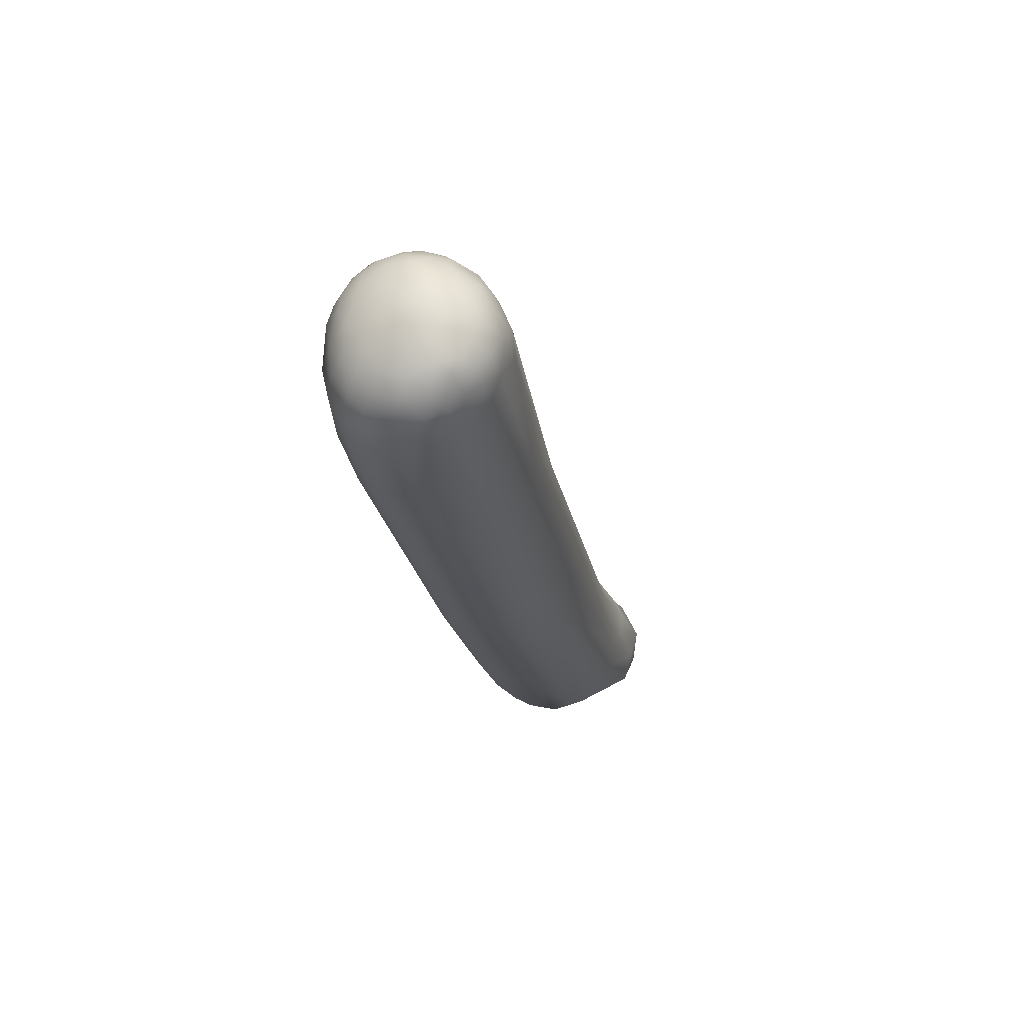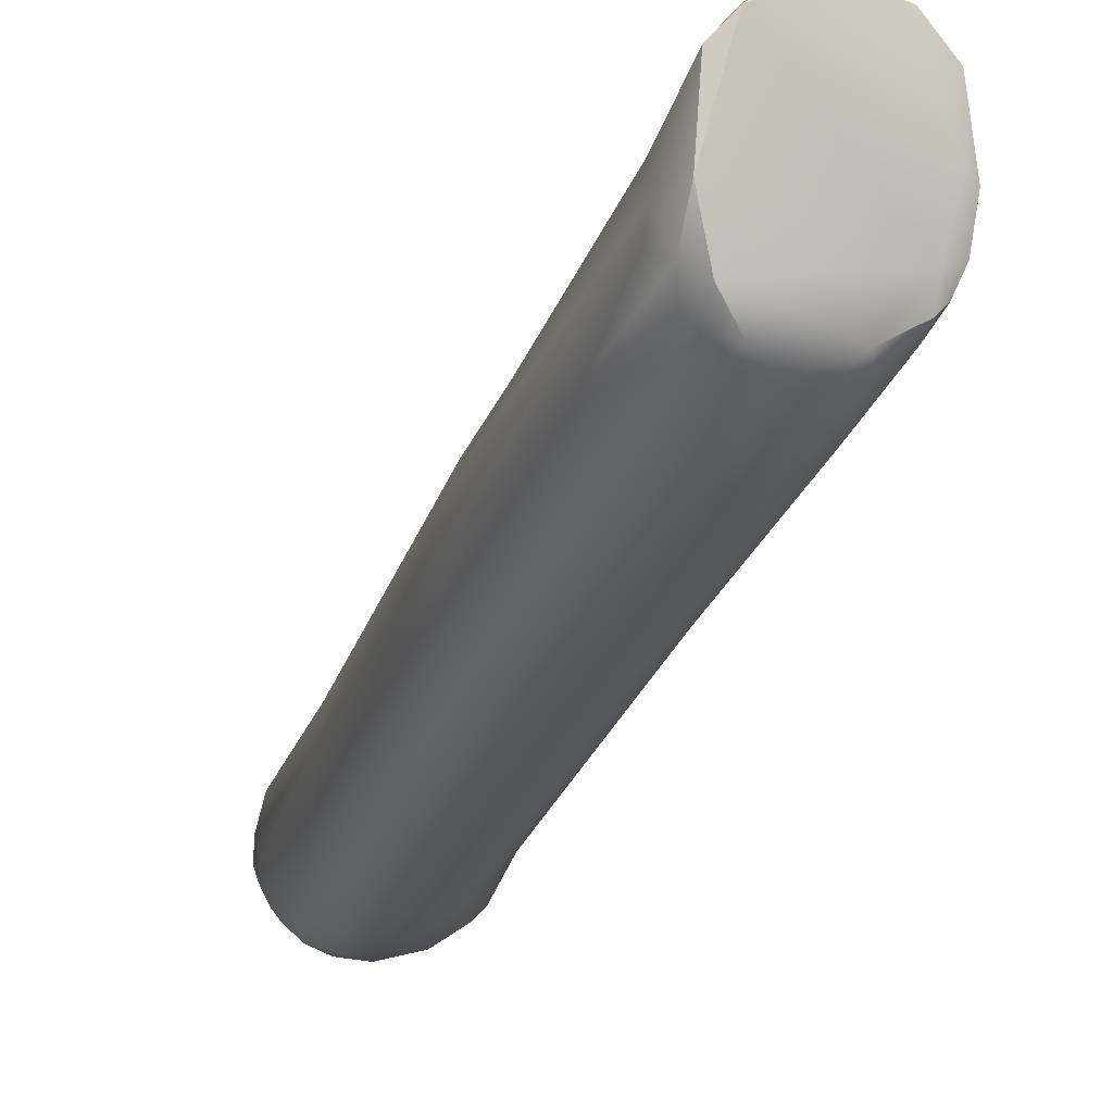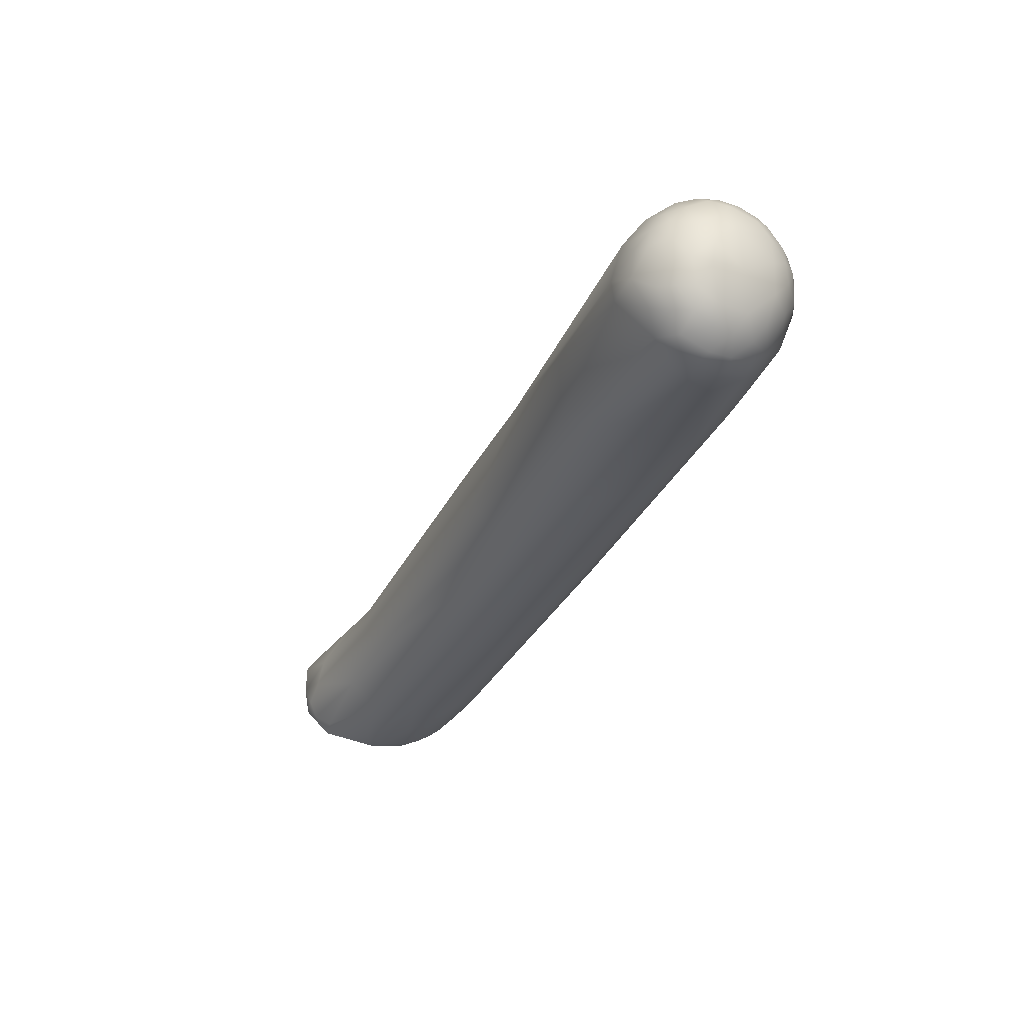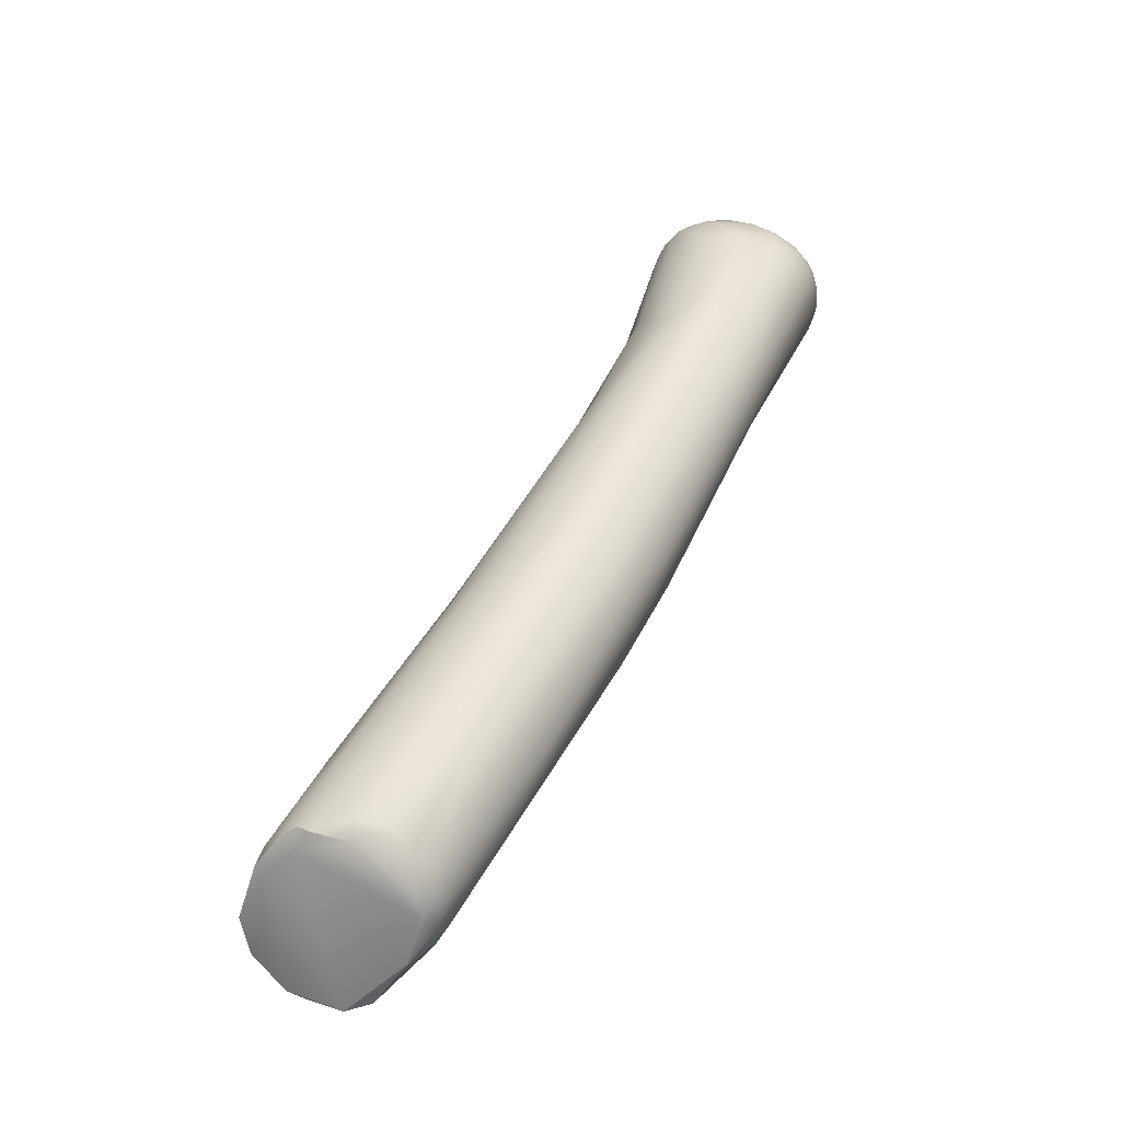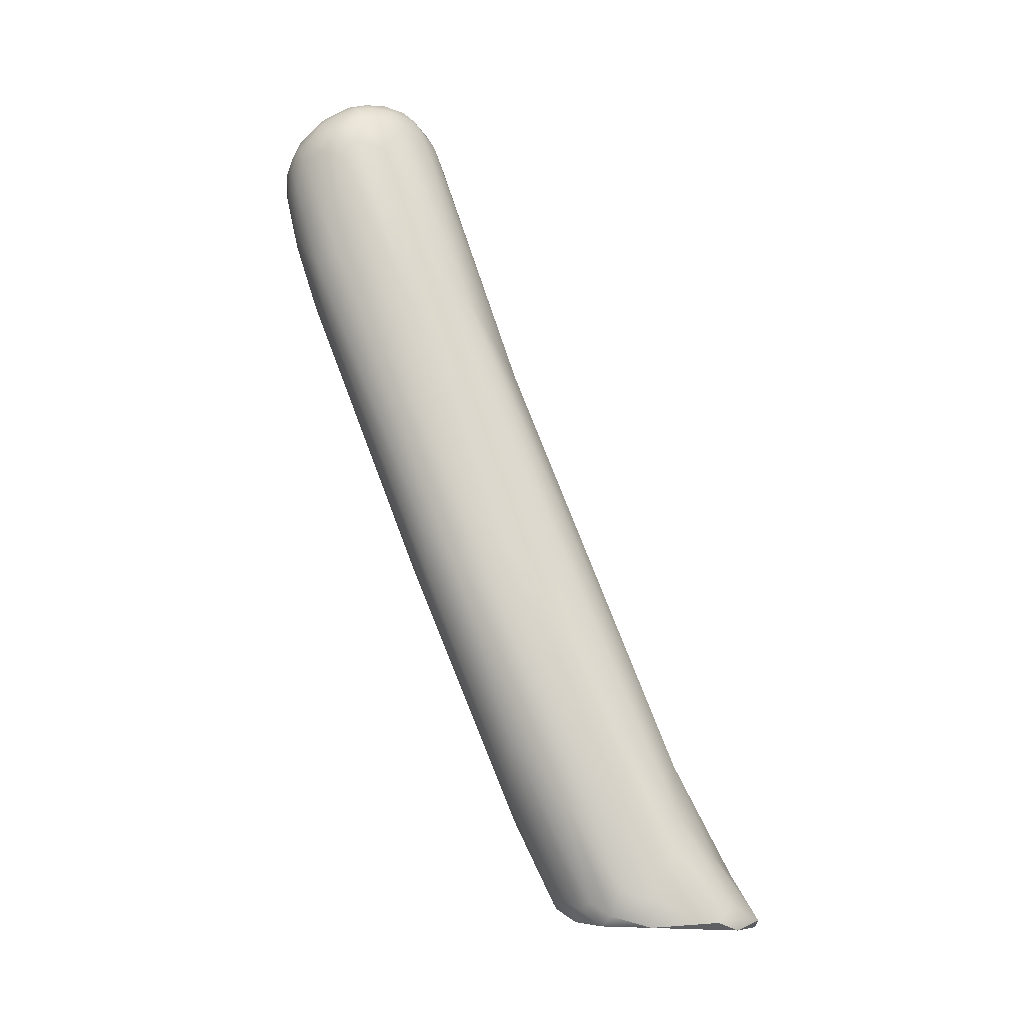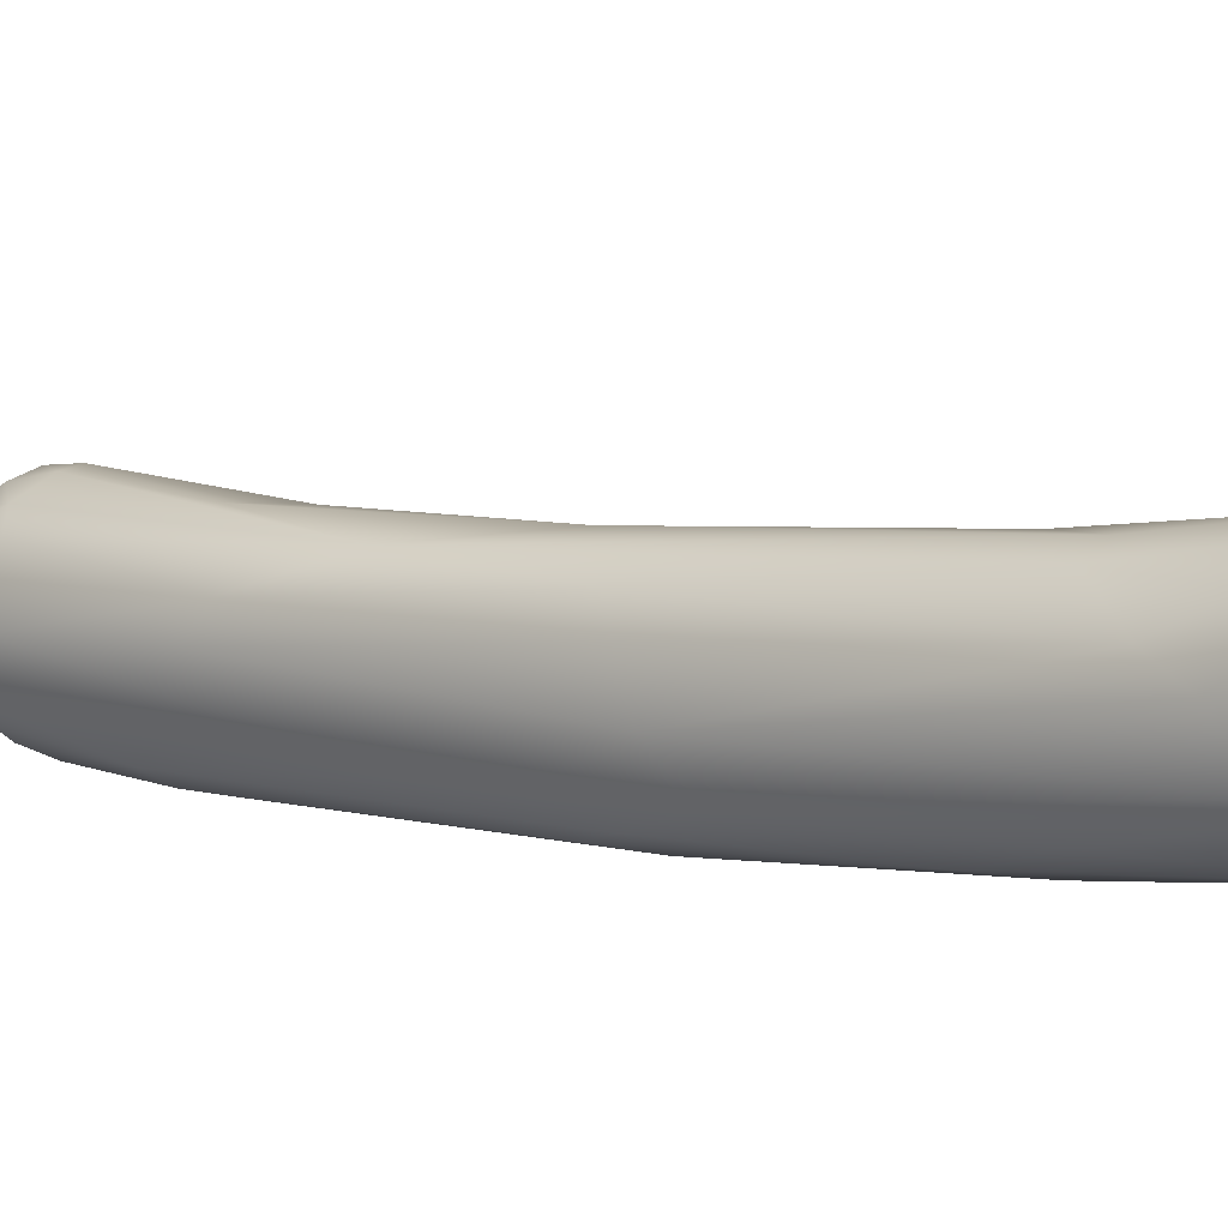
<metadata>
{"format":"obj","ext":"obj","renderer":"f3d","projection":"perspective","resolution":1024,"background":"white","views":[{"elev":42.2,"azim":64.8,"up":"+Z"},{"elev":-6.5,"azim":-178.2,"up":"+Y"},{"elev":75.1,"azim":-81.3,"up":"+Z"},{"elev":-51.1,"azim":-25.8,"up":"+Z"},{"elev":-32.0,"azim":93.7,"up":"+Z"},{"elev":38.9,"azim":142.2,"up":"+Y"}]}
</metadata>
<code>
v -35.04 -99.17 906.2
v -35.45 -98.33 905.3
v -35.37 -98.36 906
v -34.76 -99.83 905.4
v -34.38 -98.77 904.3
v -34.5 -99.08 908.6
v -33.71 -101.3 905.6
v -34.11 -100.6 904.5
v -32.67 -102.1 911.3
v -33.06 -99.35 912.5
v -35.67 -96.53 906.2
v -35.88 -95.65 905.2
v -35.36 -95.3 906.8
v -35.25 -95.2 904.5
v -33.33 -95.76 910.8
v -35.27 -91.39 904.5
v -34.59 -91.62 905.7
v -33.92 -91.3 903.7
v -34 -90.18 904.8
v -33.56 -89.29 903.8
v -32.77 -89.47 904.7
v -31.02 -104.3 910.2
v -28.36 -106 910.2
v -27.92 -106 923.4
v -26.42 -108.5 925.2
v -27.28 -104.5 925.8
v -31.84 -101.8 903.5
v -28.56 -103.1 903.4
v -27.35 -101.8 902
v -32.05 -102.6 904.8
v -29.96 -103.4 904.2
v -31.46 -93.56 910.8
v -27.39 -93.92 913.6
v -28.24 -96.69 917.9
v -30.75 -88.54 902.4
v -29.35 -88.33 902.4
v -27.25 -89.99 900.9
v -27.27 -89.73 901.7
v -26.88 -90.27 902.7
v -31.64 -88.71 903.9
v -31.23 -89.96 906
v -29.23 -90.17 906
v -25.45 -109.9 924.4
v -22.35 -112.7 927.9
v -26.32 -106.1 909.3
v -26.5 -104.2 905.4
v -23.55 -106.3 910.7
v -21.95 -104.9 935.7
v -26.34 -102.5 903.1
v -25.7 -101.3 902.2
v -26.22 -99.82 901.1
v -24.89 -100.6 902.3
v -24.9 -99.04 901.3
v -21.48 -102.1 908.6
v -25.67 -102.9 928.1
v -25.52 -96.23 900.6
v -23.68 -98.32 903
v -24.01 -96.72 902.3
v -23.84 -94.39 905.7
v -23.92 -94.12 908.8
v -25.35 -94.11 913.2
v -25.85 -91.4 901
v -26.65 -91.56 906.6
v -17.88 -115.8 951.4
v -17.34 -118.2 948.2
v -16.48 -118.6 958.5
v -16.2 -118.7 960.5
v -16.55 -117.2 960
v -16.19 -115.6 960.6
v -15.65 -119.4 961.1
v -15.66 -118.7 961.9
v -15.98 -117.3 961.8
v -15.44 -116 962.5
v -19.31 -112.2 924.3
v -16.92 -112 925.3
v -20.27 -113.6 928.3
v -20.56 -110.7 943
v -20.34 -113.8 942.9
v -17.55 -112.9 952.3
v -20.41 -106 913.5
v -16.7 -109 949.1
v -16.96 -101.5 929.8
v -15.81 -102.2 927.8
v -20.26 -102.9 934.6
v -15.19 -120.4 950.1
v -13.67 -121.4 950.7
v -12.23 -121 947.7
v -11.1 -122.6 953
v -15.39 -120.7 958.9
v -14.68 -121.5 957.2
v -12.52 -122.8 957.4
v -14.68 -121 960.6
v -13.88 -121.9 959.8
v -13.93 -120.7 961.9
v -12.53 -121.5 961.8
v -11.19 -122.6 960.4
v -10.47 -121.7 961.9
v -15.19 -119.4 961.9
v -15.29 -118 962.6
v -14.64 -116 963.3
v -13.95 -119.3 963
v -13.95 -117.9 963.7
v -13.31 -115.1 963.9
v -13.21 -116.6 964.2
v -12.49 -120.1 963.1
v -12.48 -118 964.2
v -11.78 -116.6 964.6
v -11.83 -115.2 964.4
v -14.78 -110.1 926
v -14.75 -112.2 928.4
v -14.74 -114.4 962.2
v -13.17 -113.7 963.2
v -11.88 -113.9 963.9
v -12.1 -111.5 960.7
v -11.1 -112.3 962.6
v -10.43 -114.4 964.3
v -10.58 -111.1 960.4
v -15.56 -106.7 922.5
v -15 -104.5 925.1
v -13.01 -109.2 929.5
v -14.2 -105.3 941.5
v -12.95 -108.1 950.8
v -10.43 -120 946.1
v -9.118 -122.4 952.5
v -8.555 -120.3 948.8
v -9.777 -123.4 956.9
v -9.734 -123.3 959
v -8.358 -123.1 955.6
v -7.719 -123.2 957.7
v -7.676 -122.9 959.2
v -6.308 -122.5 957
v -6.333 -122.5 958.4
v -6.453 -122.1 955.2
v -5.555 -121.9 958.4
v -5.158 -121.4 956.8
v -4.519 -120.8 958.4
v -9.075 -122.6 960.5
v -8.354 -121.4 961.9
v -7.63 -122.3 960.5
v -6.279 -122 959.8
v -6.311 -121 961.2
v -4.98 -120.8 959.8
v -7.014 -118.8 949.6
v -9.771 -119.4 963.8
v -9.877 -117.3 964.6
v -9.736 -115.9 964.6
v -8.335 -117.3 964.2
v -6.962 -118.8 963.2
v -7.059 -115.9 963.8
v -6.244 -117.2 963.3
v -5.276 -120 961.2
v -5.584 -115.2 962.6
v -4.412 -120.1 959.8
v -4.806 -118 961.9
v -4.632 -116.6 961.9
v -4.265 -115.9 961.2
v -8.026 -113.2 945.3
v -8.18 -111.2 947.1
v -9.103 -113.1 963.4
v -9.085 -112.2 962.5
v -8.376 -114.4 964
v -7.658 -113.1 962.8
v -7.899 -111.4 960.1
v -6.956 -114.3 963.3
v -6.25 -113.8 962.5
v -6.258 -112.7 961.2
v -6.667 -111.8 958.7
v -4.801 -114.5 961.2
v -4.887 -113.7 959.4
v -9.774 -108.9 946.4
v -4.248 -119.9 956.9
v -3.829 -119.4 958.5
v -4.237 -118.5 955.8
v -3.694 -118.7 957.7
v -3.589 -118 959.1
v -3.736 -117.2 957.4
v -4.364 -114.9 957
v -4.099 -118.7 960.5
v -4.121 -117.3 961.1
v -3.693 -116.6 959.7
v -4.029 -115.2 959.8
v -35.45 -98.33 905.3
v -34.76 -99.83 905.4
v -34.11 -100.6 904.5
v -35.88 -95.65 905.2
v -35.27 -91.39 904.5
v -33.56 -89.29 903.8
v -30.75 -88.54 902.4
v -30.75 -88.54 902.4
v -29.35 -88.33 902.4
v -29.35 -88.33 902.4
v -27.25 -89.99 900.9
v -27.25 -89.99 900.9
v -27.25 -89.99 900.9
v -26.22 -99.82 901.1
v -25.52 -96.23 900.6
v -25.52 -96.23 900.6
v -25.52 -96.23 900.6
v -25.85 -91.4 901
g grp1
f 5 4 2
f 183 1 182
f 1 3 182
f 5 2 12
f 185 182 11
f 182 3 11
f 183 7 9
f 183 9 1
f 5 8 4
f 1 6 3
f 3 6 11
f 183 184 7
f 27 8 5
f 184 30 7
f 184 27 30
f 22 7 30
f 9 7 22
f 6 10 11
f 1 9 6
f 9 10 6
f 11 10 13
f 10 26 13
f 9 22 43
f 26 15 13
f 5 14 37
f 11 13 185
f 12 16 14
f 13 186 185
f 12 14 5
f 13 15 186
f 15 17 186
f 17 15 32
f 35 18 20
f 37 18 35
f 37 14 18
f 18 14 16
f 19 187 186
f 16 20 18
f 19 186 17
f 19 17 32
f 19 32 21
f 21 187 19
f 187 21 40
f 21 32 41
f 21 41 40
f 31 28 45
f 28 46 45
f 22 30 23
f 23 30 31
f 45 23 31
f 43 25 9
f 44 22 23
f 45 76 23
f 44 23 76
f 25 24 9
f 24 78 26
f 25 78 24
f 55 26 77
f 78 77 26
f 28 31 27
f 27 29 28
f 29 27 51
f 51 27 5
f 46 28 49
f 28 29 49
f 30 27 31
f 43 22 44
f 9 24 10
f 24 26 10
f 26 55 15
f 32 15 55
f 55 34 32
f 56 5 37
f 33 61 42
f 34 41 32
f 41 34 33
f 187 40 188
f 42 36 40
f 190 192 189
f 40 191 188
f 38 193 36
f 42 63 36
f 39 36 63
f 62 193 38
f 39 62 38
f 36 39 38
f 41 33 42
f 41 42 40
f 61 63 42
f 45 74 76
f 43 65 25
f 25 65 78
f 43 85 65
f 85 43 44
f 85 44 86
f 76 86 44
f 49 47 46
f 47 49 80
f 49 50 80
f 50 52 80
f 46 47 45
f 45 47 74
f 80 52 54
f 55 48 34
f 55 77 48
f 79 48 77
f 29 50 49
f 50 29 195
f 56 51 5
f 50 195 52
f 195 53 52
f 53 195 196
f 52 53 54
f 57 54 53
f 58 53 197
f 53 58 57
f 57 58 118
f 54 57 118
f 61 33 121
f 34 84 33
f 34 48 84
f 62 58 197
f 199 198 194
f 62 59 58
f 63 61 60
f 119 59 60
f 58 59 119
f 62 39 59
f 60 59 39
f 63 60 39
f 65 89 66
f 65 64 78
f 65 66 64
f 66 68 64
f 64 68 79
f 67 68 66
f 68 72 69
f 69 79 68
f 66 89 67
f 89 70 67
f 70 71 67
f 67 71 72
f 71 99 72
f 68 67 72
f 99 100 73
f 72 99 73
f 72 73 69
f 73 111 69
f 75 74 47
f 109 80 54
f 75 80 110
f 110 80 109
f 87 86 76
f 74 75 123
f 75 110 123
f 78 64 77
f 64 79 77
f 79 69 81
f 81 69 111
f 47 80 75
f 118 58 119
f 54 118 109
f 84 48 81
f 121 84 122
f 79 81 48
f 122 84 81
f 81 114 122
f 83 119 60
f 121 82 61
f 83 60 82
f 33 84 121
f 119 83 158
f 158 83 170
f 83 82 170
f 60 61 82
f 88 86 87
f 123 124 87
f 87 124 88
f 85 90 65
f 89 65 90
f 85 91 90
f 91 93 90
f 93 89 90
f 86 91 85
f 88 91 86
f 88 126 91
f 126 127 91
f 92 89 93
f 94 92 93
f 94 93 95
f 93 96 95
f 105 94 95
f 101 94 105
f 96 93 91
f 97 95 96
f 91 127 96
f 97 105 95
f 105 97 144
f 96 137 97
f 138 97 137
f 97 138 144
f 143 110 109
f 76 74 87
f 123 87 74
f 92 70 89
f 92 98 70
f 92 94 98
f 98 71 70
f 98 99 71
f 98 101 99
f 111 100 103
f 73 100 111
f 94 101 98
f 101 102 99
f 99 102 100
f 102 104 100
f 103 100 104
f 102 101 106
f 106 104 102
f 104 108 103
f 105 106 101
f 106 107 104
f 107 108 104
f 146 108 107
f 144 106 105
f 106 144 145
f 145 107 106
f 146 107 145
f 116 108 146
f 109 120 143
f 109 118 120
f 157 119 158
f 120 119 157
f 143 120 157
f 111 114 81
f 122 114 117
f 121 122 117
f 112 111 103
f 114 111 112
f 113 103 108
f 113 112 103
f 112 115 114
f 115 112 113
f 114 115 117
f 113 108 116
f 116 115 113
f 118 119 120
f 121 170 82
f 170 121 167
f 124 128 88
f 124 123 125
f 124 133 128
f 125 133 124
f 88 128 126
f 129 127 126
f 127 130 137
f 128 129 126
f 129 130 127
f 128 131 129
f 129 132 130
f 128 133 131
f 131 132 129
f 132 140 130
f 134 132 131
f 140 132 134
f 134 142 140
f 135 131 133
f 134 131 135
f 125 143 133
f 135 136 134
f 136 142 134
f 135 133 143
f 136 135 171
f 153 142 136
f 137 96 127
f 144 138 148
f 130 139 137
f 139 138 137
f 141 138 139
f 141 148 138
f 140 139 130
f 141 139 140
f 142 151 141
f 142 141 140
f 153 151 142
f 178 151 153
f 110 125 123
f 110 143 125
f 143 157 173
f 143 171 135
f 136 172 153
f 173 157 176
f 170 169 177
f 169 181 177
f 147 146 145
f 161 116 146
f 144 147 145
f 148 147 144
f 147 149 146
f 146 149 161
f 149 164 161
f 148 141 151
f 148 150 147
f 150 149 147
f 149 152 164
f 151 154 148
f 148 154 150
f 150 152 149
f 150 155 152
f 172 178 153
f 154 151 178
f 155 154 179
f 150 154 155
f 156 155 179
f 156 152 155
f 181 168 156
f 156 168 152
f 177 158 170
f 157 158 177
f 121 163 167
f 170 167 169
f 161 159 116
f 159 115 116
f 159 160 115
f 117 115 160
f 161 162 159
f 162 160 159
f 163 117 160
f 162 163 160
f 121 117 163
f 164 162 161
f 152 165 164
f 165 166 162
f 165 162 164
f 166 163 162
f 163 166 167
f 152 168 165
f 168 166 165
f 169 168 181
f 166 169 167
f 169 166 168
f 172 136 171
f 143 173 171
f 171 173 174
f 171 174 172
f 173 176 174
f 172 174 175
f 174 176 175
f 175 176 180
f 176 157 177
f 180 176 177
f 177 181 180
f 172 175 178
f 178 175 179
f 178 179 154
f 175 180 179
f 179 180 156
f 180 181 156

</code>
